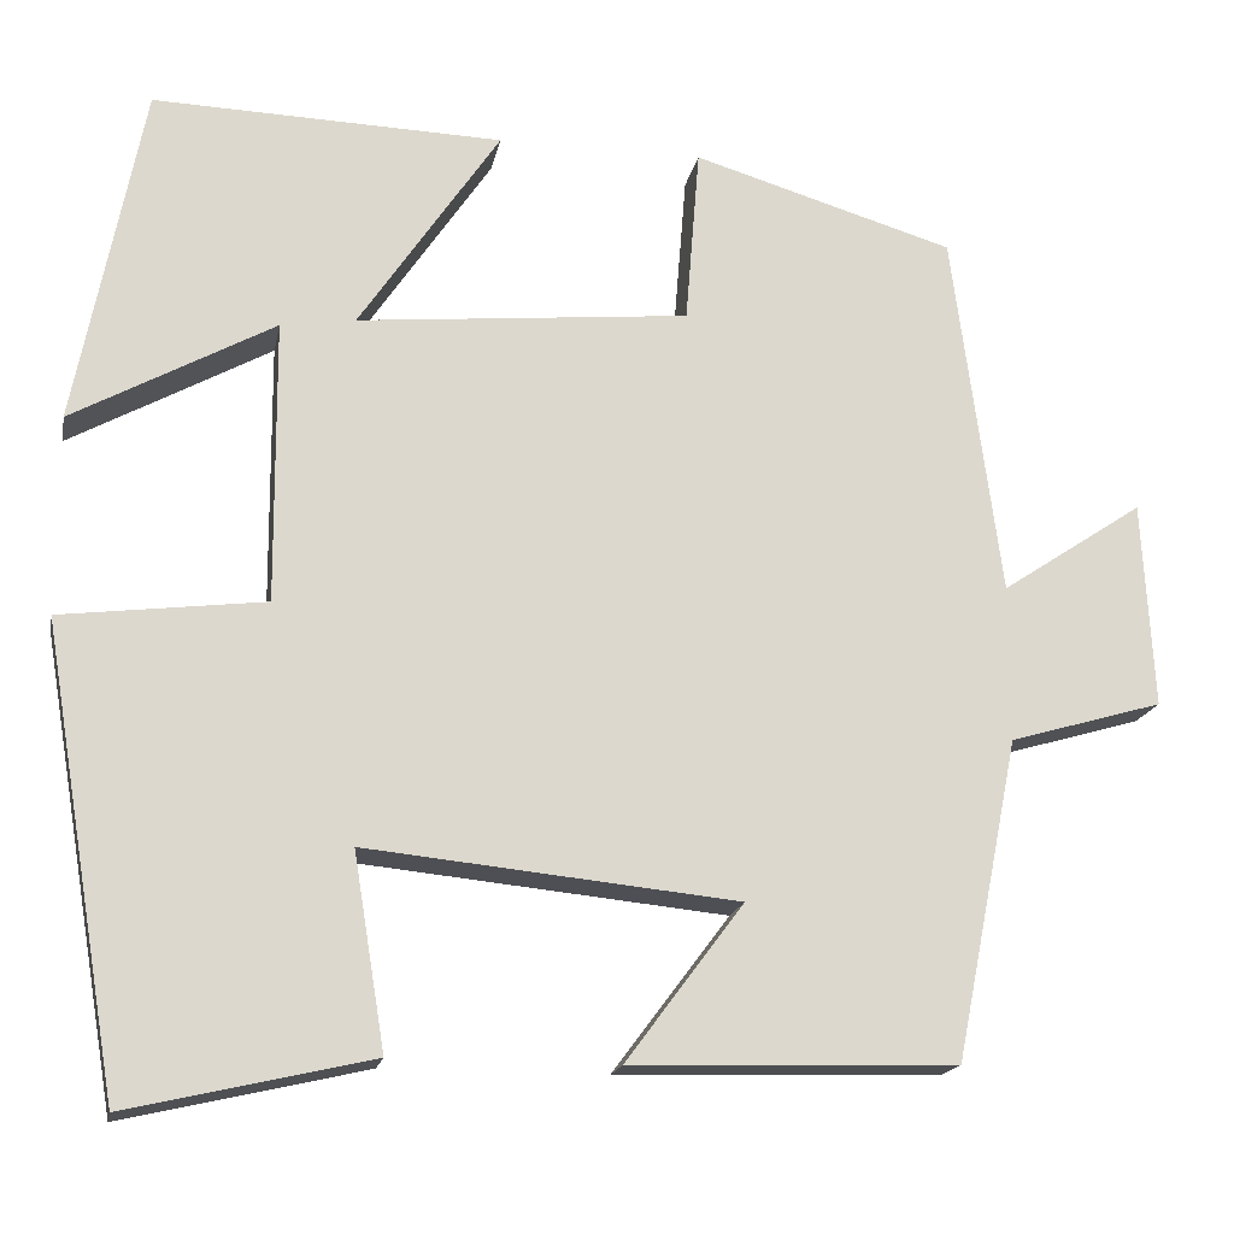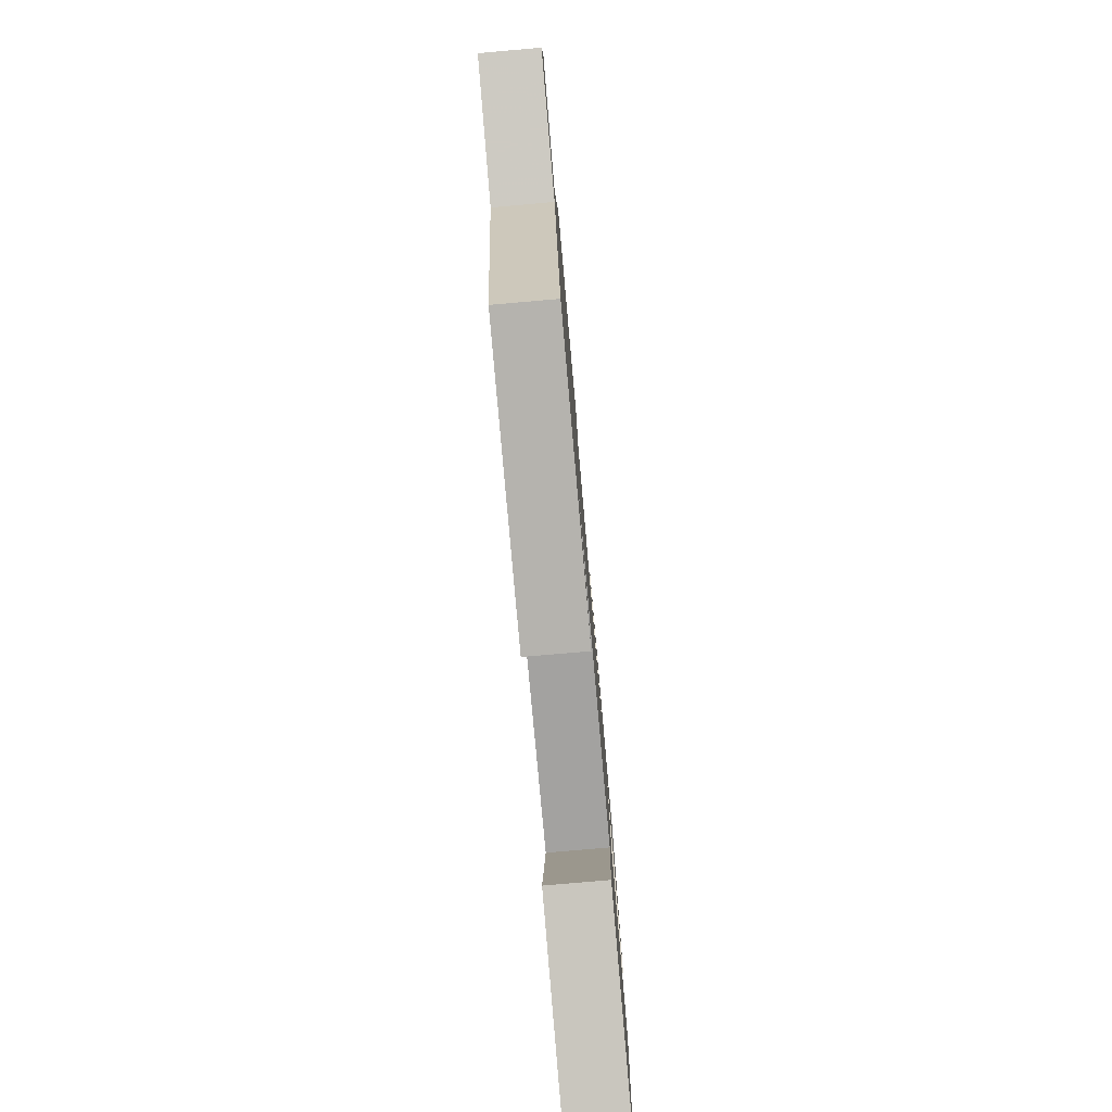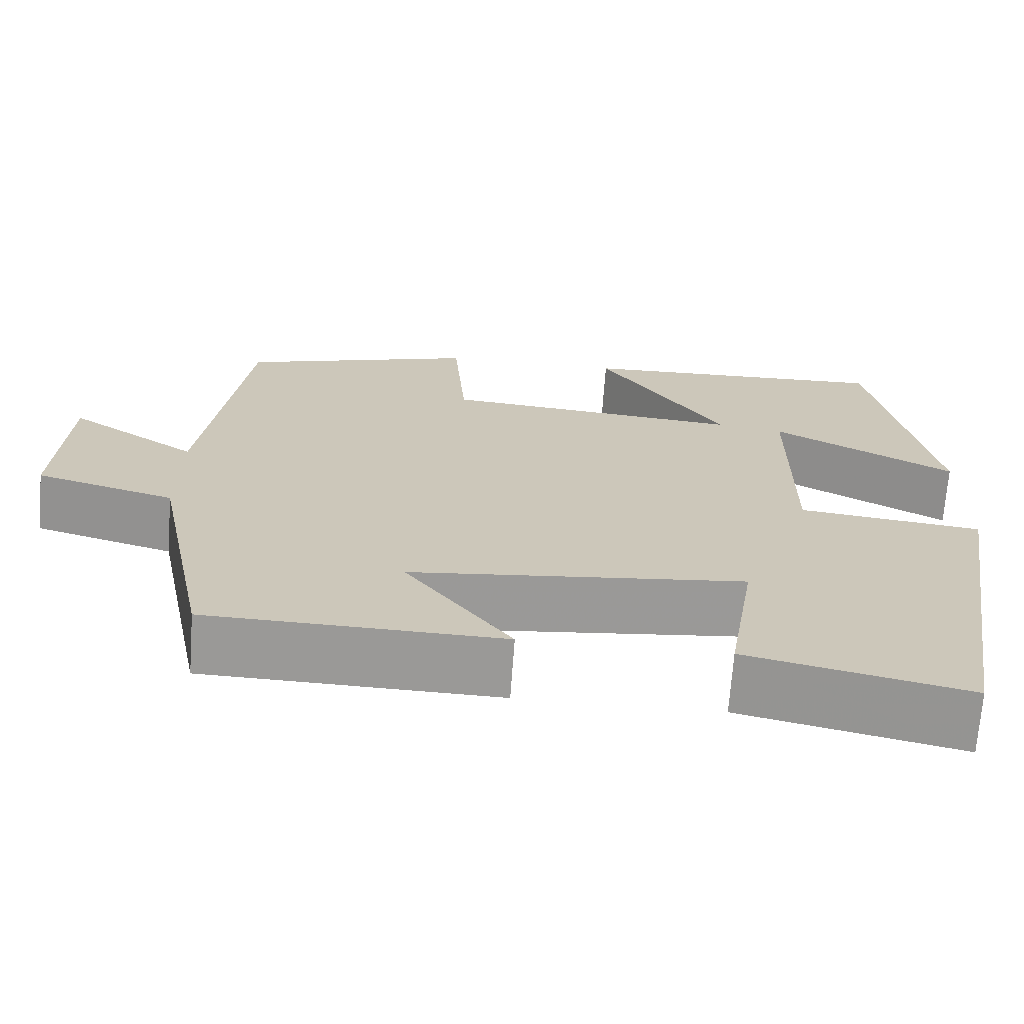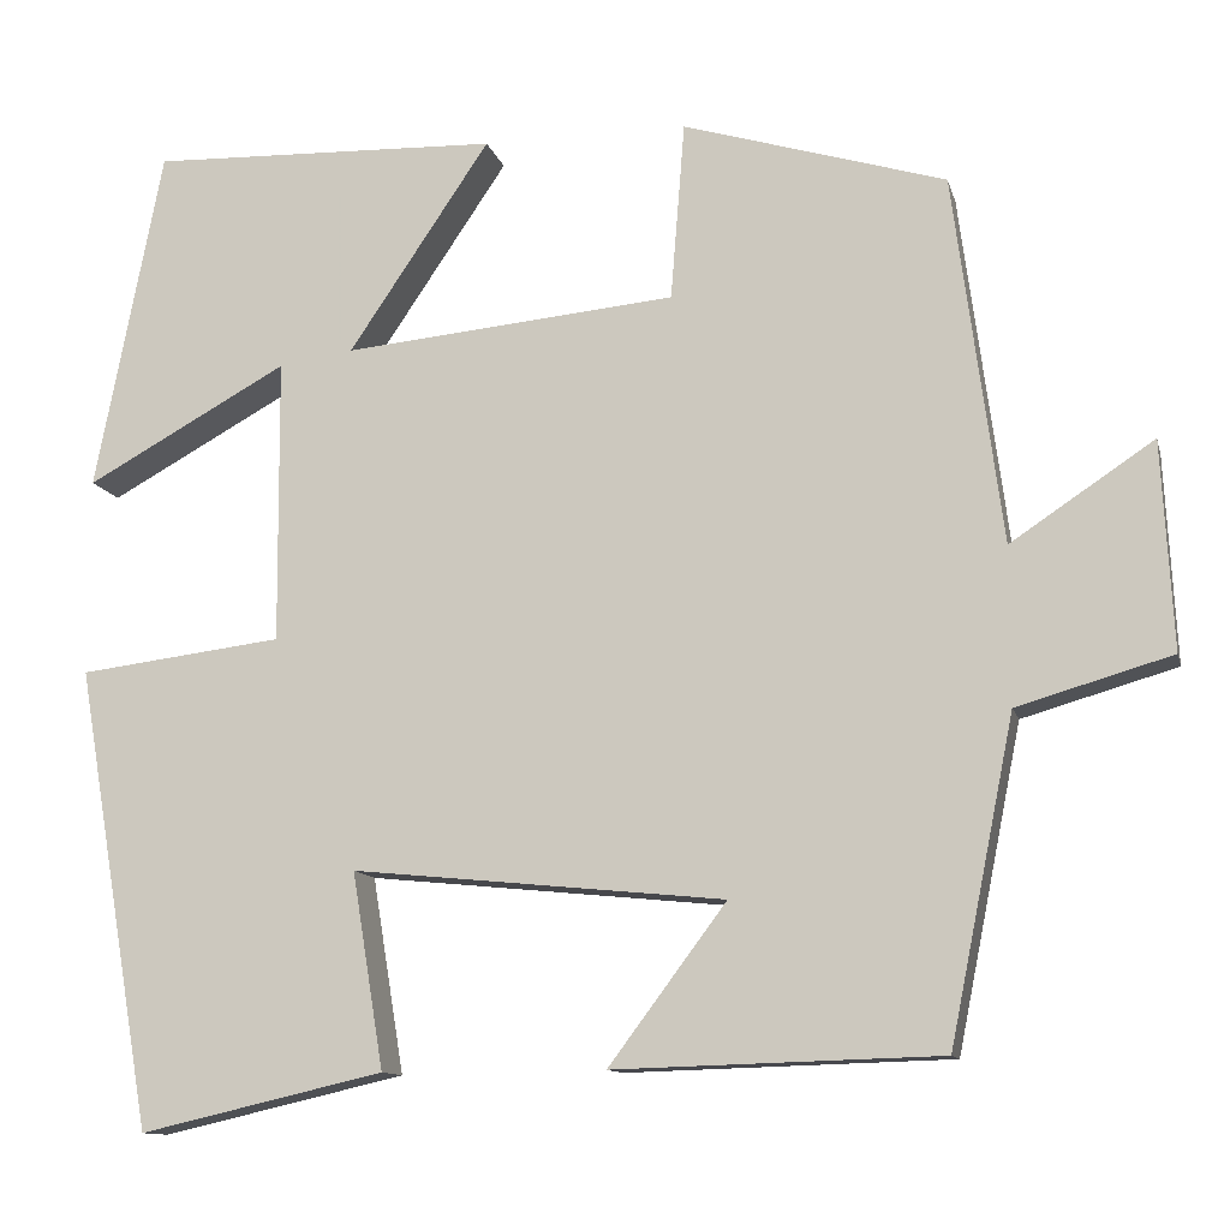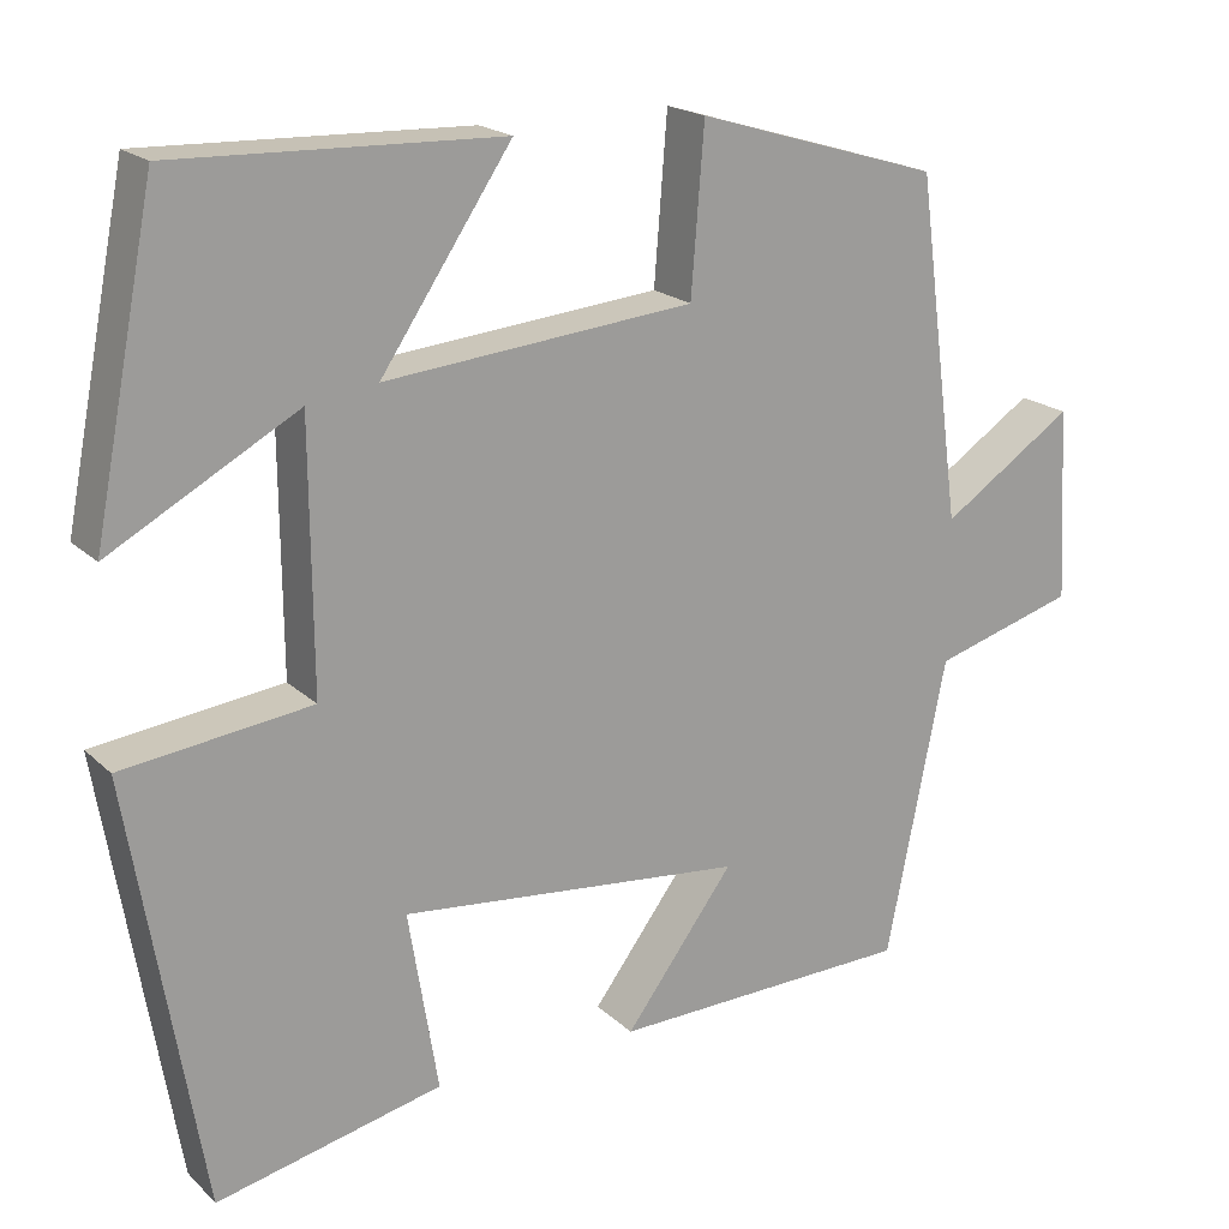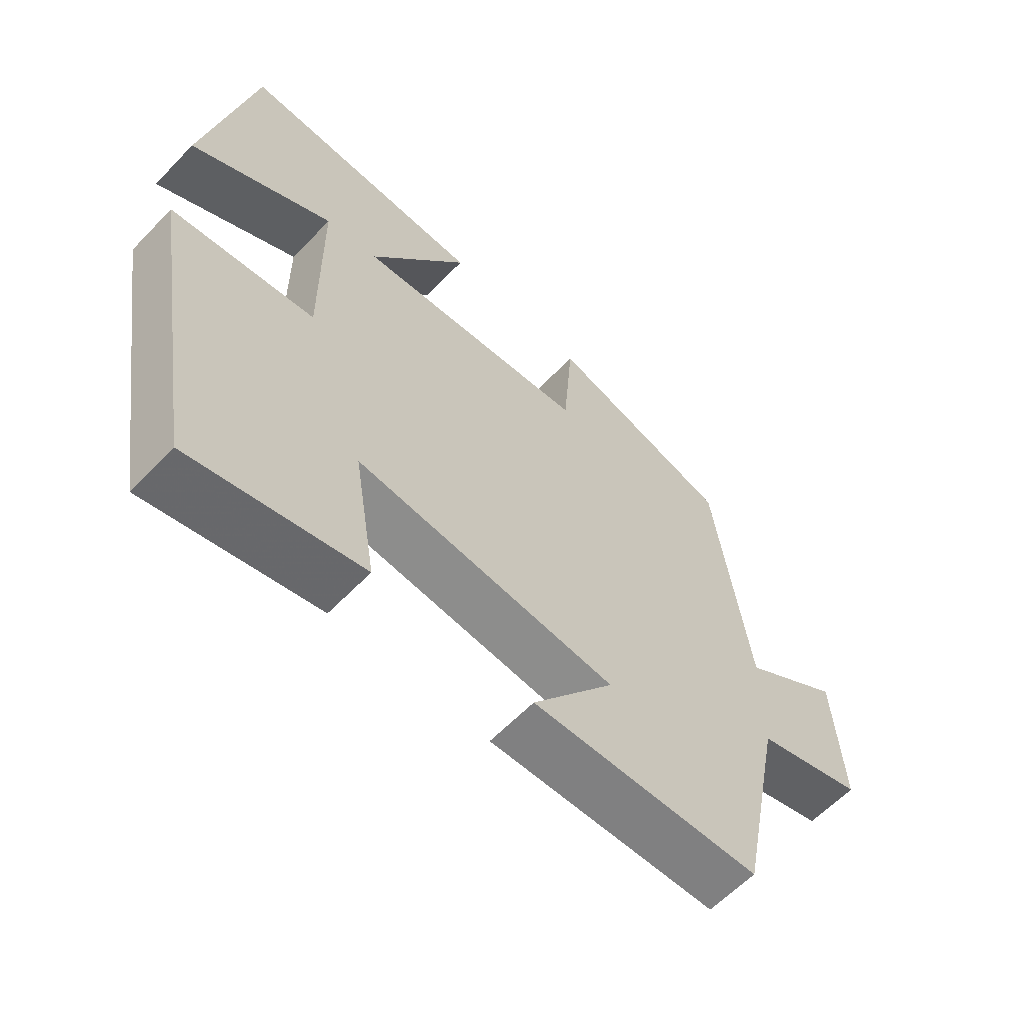
<metadata>
{"format":"obj","ext":"obj","renderer":"f3d","projection":"perspective","resolution":1024,"background":"white","views":[{"elev":-17.5,"azim":169.2,"up":"+Z"},{"elev":-78.3,"azim":-85.0,"up":"+Z"},{"elev":-69.1,"azim":-4.1,"up":"+Z"},{"elev":-11.6,"azim":-166.6,"up":"+Z"},{"elev":19.4,"azim":148.6,"up":"+Z"},{"elev":-61.1,"azim":136.4,"up":"+Z"}]}
</metadata>
<code>
v 0.428 0.07 0.512
v 0.5 0.07 0.145
v 0.284 0.07 0.264
v 0.282 0.07 -0.04
v 0.5 0.07 -0.067
v 0.417 0.07 -0.56
v 0.156 0.07 -0.5
v 0.19 0.07 -0.291
v -0.208 0.07 -0.331
v -0.082 0.07 -0.5
v -0.431 0.07 -0.49
v -0.5 0.07 -0.146
v -0.665 0.07 -0.098
v -0.653 0.07 0.124
v -0.5 0.07 0.022
v -0.448 0.07 0.416
v -0.167 0.07 0.5
v -0.152 0.07 0.31
v 0.204 0.07 0.276
v 0.053 0.07 0.5
v 0.428 0 0.512
v 0.5 0 0.145
v 0.284 0 0.264
v 0.282 0 -0.04
v 0.5 0 -0.067
v 0.417 0 -0.56
v 0.156 0 -0.5
v 0.19 0 -0.291
v -0.208 0 -0.331
v -0.082 0 -0.5
v -0.431 0 -0.49
v -0.5 0 -0.146
v -0.665 0 -0.098
v -0.653 0 0.124
v -0.5 0 0.022
v -0.448 0 0.416
v -0.167 0 0.5
v -0.152 0 0.31
v 0.204 0 0.276
v 0.053 0 0.5
f 19 20 1
f 15 16 17 18
f 15 18 19
f 12 13 14 15
f 11 12 15
f 10 11 15
f 9 10 15
f 8 9 15 19
f 6 7 8
f 5 6 8
f 4 5 8
f 3 4 8 19
f 1 2 3
f 1 3 19
f 21 40 39
f 38 37 36 35
f 39 38 35
f 35 34 33 32
f 35 32 31
f 35 31 30
f 35 30 29
f 39 35 29 28
f 28 27 26
f 28 26 25
f 28 25 24
f 39 28 24 23
f 23 22 21
f 39 23 21
f 1 21 22 2
f 2 22 23 3
f 3 23 24 4
f 4 24 25 5
f 5 25 26 6
f 6 26 27 7
f 7 27 28 8
f 8 28 29 9
f 9 29 30 10
f 10 30 31 11
f 11 31 32 12
f 12 32 33 13
f 13 33 34 14
f 14 34 35 15
f 15 35 36 16
f 16 36 37 17
f 17 37 38 18
f 18 38 39 19
f 19 39 40 20
f 20 40 21 1

</code>
